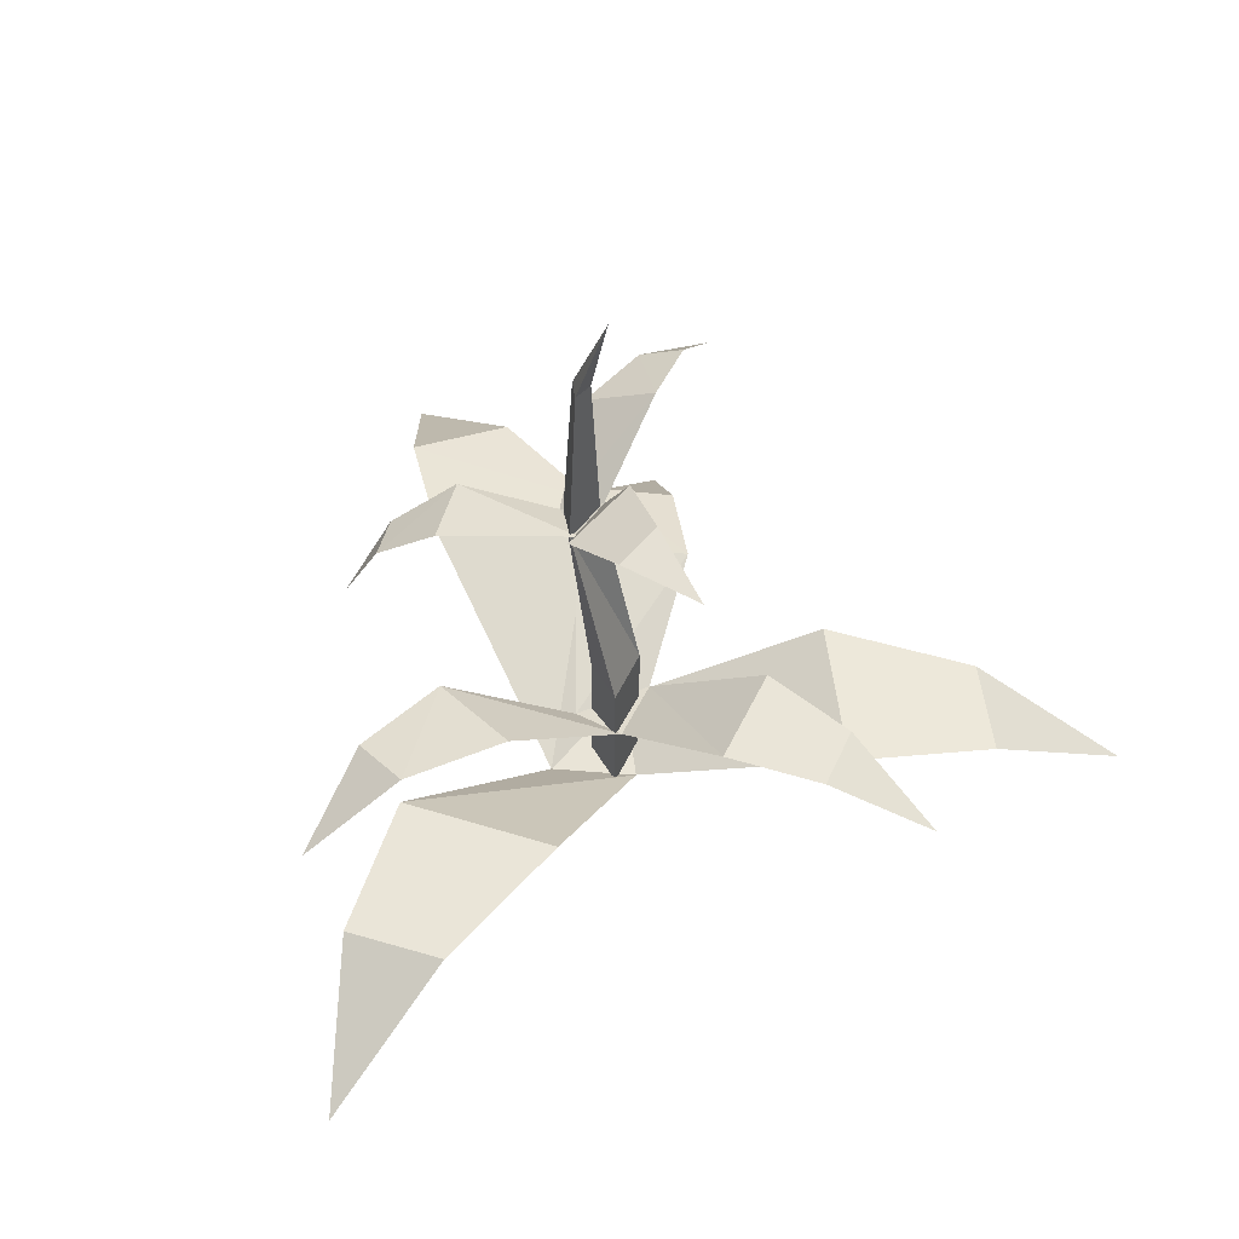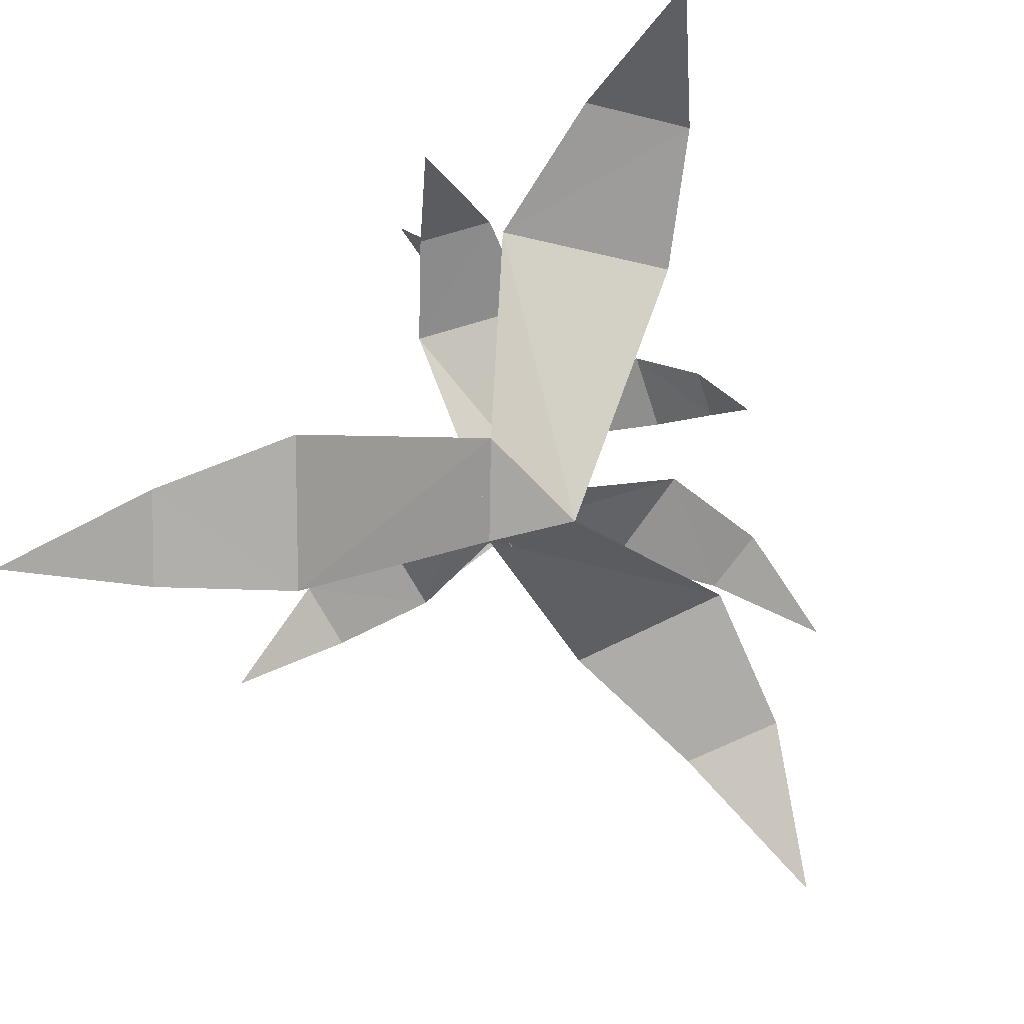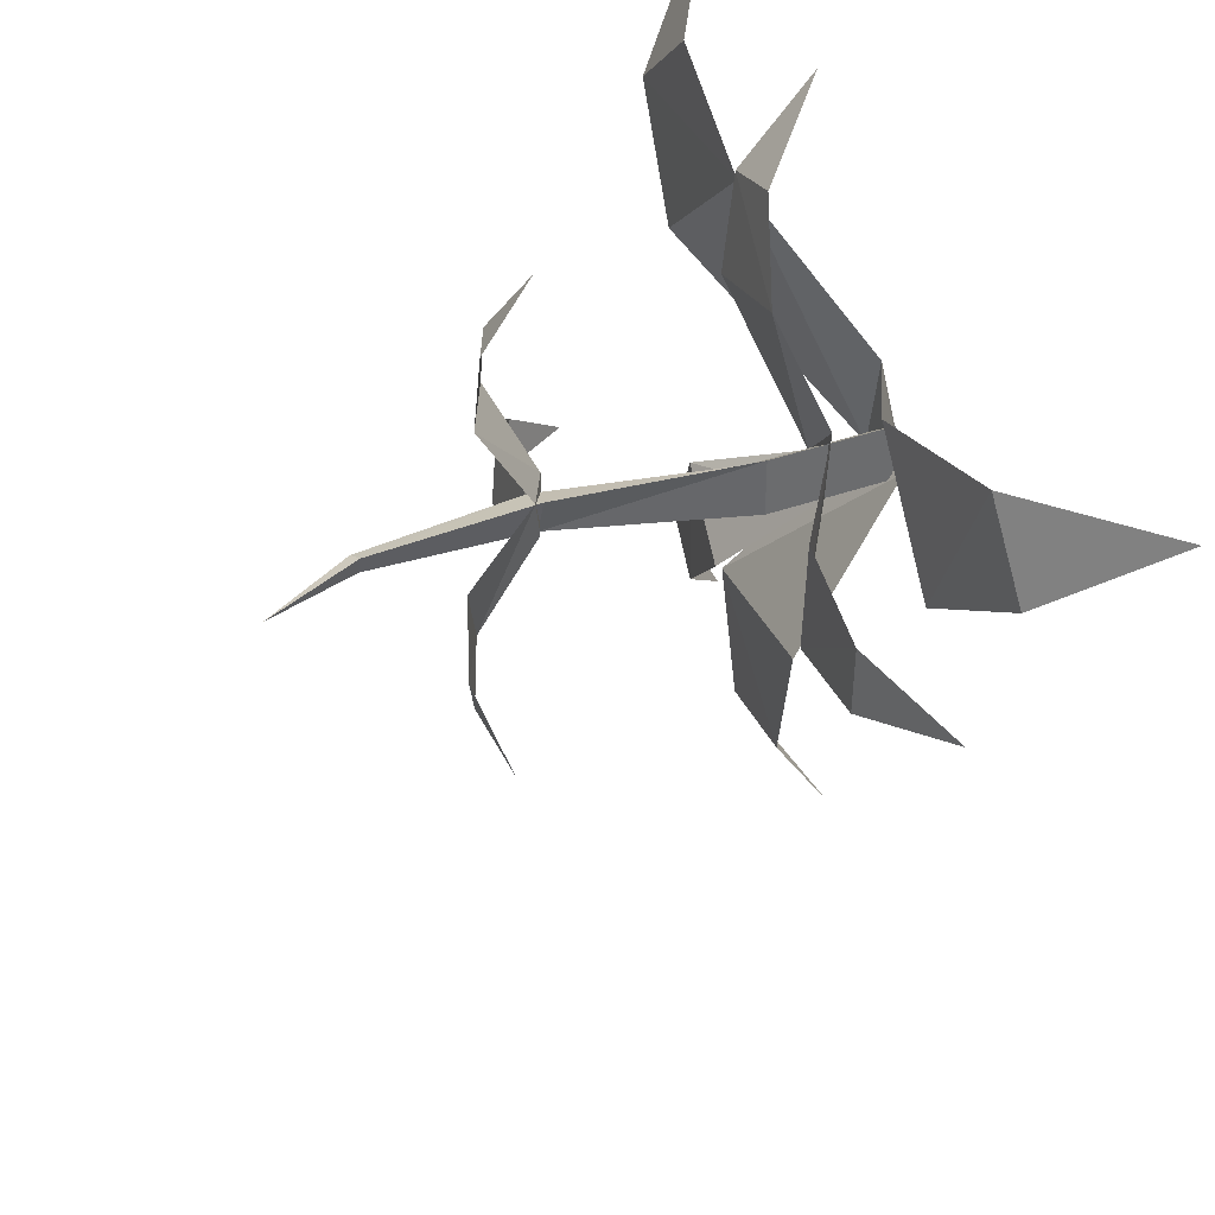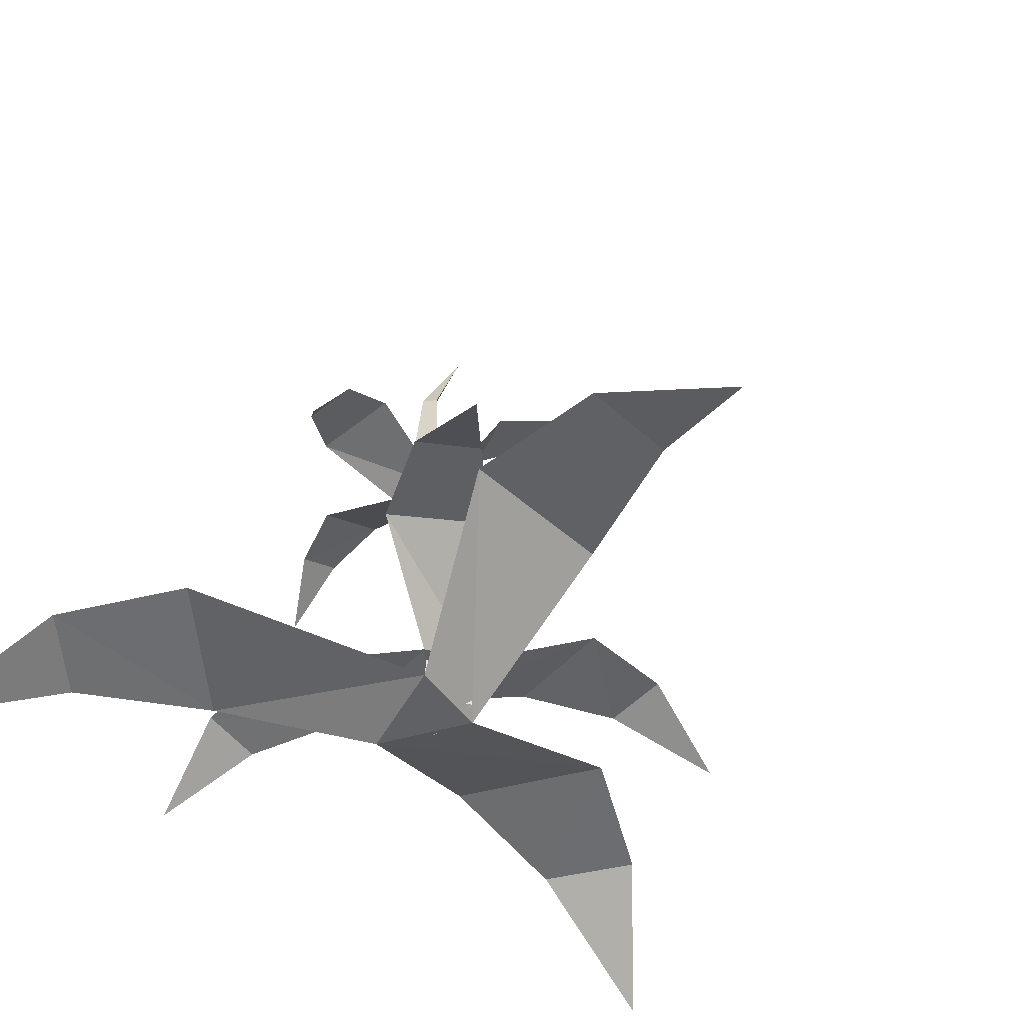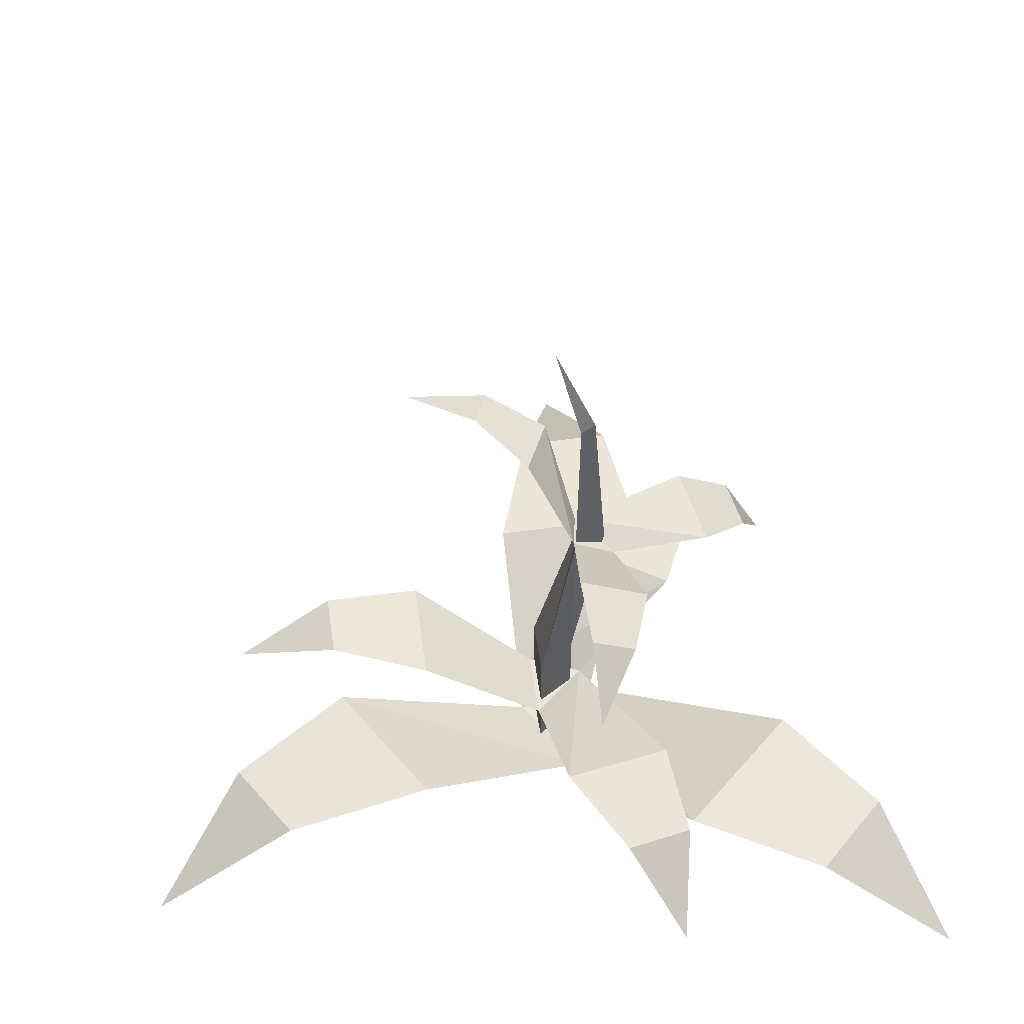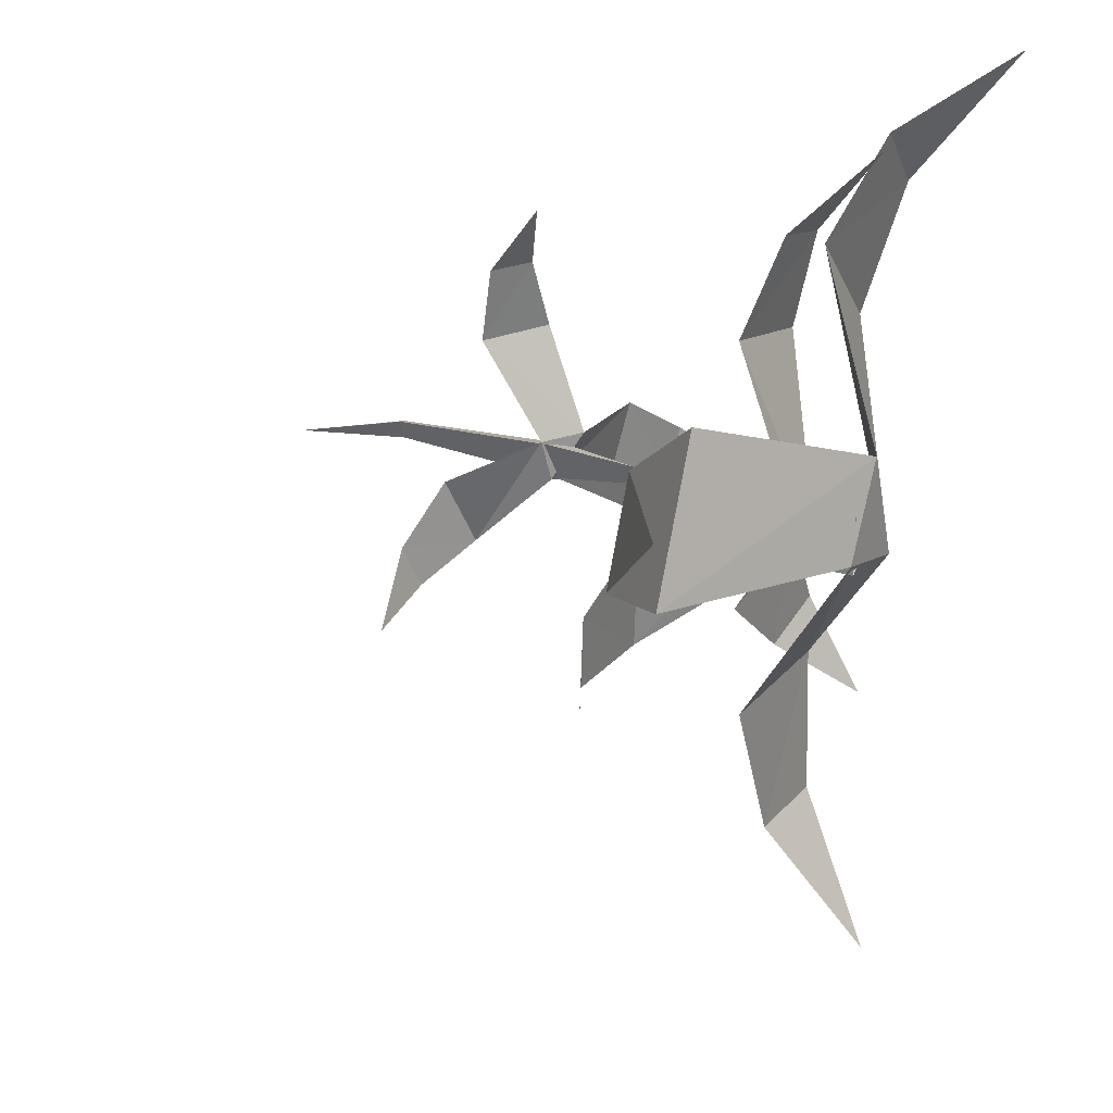
<metadata>
{"format":"obj","ext":"obj","renderer":"f3d","projection":"perspective","resolution":1024,"background":"white","views":[{"elev":49.0,"azim":-156.2,"up":"+Y"},{"elev":-75.1,"azim":29.9,"up":"+Y"},{"elev":38.3,"azim":-114.5,"up":"+Z"},{"elev":-51.2,"azim":137.9,"up":"+Y"},{"elev":49.9,"azim":-7.5,"up":"+Y"},{"elev":26.8,"azim":-63.4,"up":"+Z"}]}
</metadata>
<code>
o ITPL_SPEED_HERB_01
v -0.004368 0.336 -0.005179
v -0.01278 0.000686 0.01664
v 0.01501 0.1853 -0.01138
v 0.008288 -0.000822 0.04261
v 0.1348 0.05785 0.06529
v 0.06571 0.05434 0.1297
v -0.09403 0.05785 0.08811
v -0.14 0.05434 0.008811
v -0.02111 0.05785 -0.1095
v 0.06946 0.05434 -0.1143
v 0.1404 0.04824 0.1691
v 0.06107 0.04824 -0.1971
v -0.08637 0.08849 0.02
v -0.01542 0.03886 0.02492
v -0.143 0.09294 -0.04011
v 0.02431 0.08152 -0.07263
v 0.1019 0.06715 -0.0972
v -0.2091 0.04824 0.05352
v 0.0561 0.06663 0.08418
v 0.02298 0.05957 0.1473
v 0.04137 0.2031 0.06636
v 0.03129 0.1766 0.01126
v 0.002489 0.2183 0.1081
v -0.01846 0.2369 -0.01064
v -0.03704 0.2425 -0.0664
v 0.2164 -0.00029 0.2011
v 0.1828 0.05098 0.1287
v -0.006945 0.07085 0.09878
v -0.0215 -0.000822 -0.007203
v 0.07894 0.07049 -0.04487
v -0.2655 -0.00029 0.1146
v -0.1799 0.05098 0.1025
v -0.08648 0.09048 -0.04288
v 0.03243 -0.00029 -0.2759
v 0.004754 0.05098 -0.1934
v 0.07953 0.1837 -0.03791
v 0.1177 0.1572 -0.0165
v 0.02528 -0.004743 -0.01969
v 0.01562 0.03457 -0.006502
v 0.08893 0.176 0.006789
v -0.00257 0.2268 -0.05095
v 0.00116 0.2231 0.06796
v 0.05269 0.01935 0.1898
v 0.062 0.05738 0.1378
v -0.2011 0.06536 -0.02525
v -0.1424 0.09202 -0.000964
v 0.1081 0.03691 -0.1561
v 0.06772 0.07438 -0.114
v -0.01586 0.0417 -0.01479
v -0.01278 0.0734 -0.01664
v -0.01278 0.000686 -0.01664
v 0.01028 0.1862 -0.01045
v 0.1339 0.1216 -0.04231
v 0.1117 0.1624 -0.04412
v 0.002676 0.1906 0.1463
v 0.02763 0.2061 0.1068
v -0.0841 0.2412 -0.07244
v -0.04651 0.2488 -0.04117
v 0.006359 0.1902 0.01269
v 0.02599 0.1861 0.004686
v 0.008826 0.000686 0
v 0.007662 0.1853 0.01122
v 0.009788 0.2806 0.005543
v -0.01278 0.0734 0.01664
v 0.008826 0.0734 0
v 0.01339 0.2806 -0.005532
v 0.01847 0.2828 0.002241
f 50 3 60
f 64 62 3
f 5 6 38
f 6 5 38
f 7 8 4
f 8 7 4
f 9 10 29
f 10 9 29
f 27 5 6
f 27 6 5
f 35 9 10
f 35 10 9
f 14 33 13
f 14 13 33
f 49 30 16
f 49 16 30
f 32 7 8
f 32 8 7
f 39 28 19
f 39 19 28
f 22 42 21
f 22 21 42
f 59 41 24
f 59 24 41
f 27 11 6
f 11 27 26
f 6 11 27
f 27 11 26
f 19 44 28
f 28 44 19
f 8 29 4
f 29 8 4
f 4 6 38
f 6 4 38
f 16 48 30
f 30 48 16
f 32 18 8
f 18 32 31
f 8 18 32
f 32 18 31
f 13 46 33
f 33 46 13
f 35 12 10
f 12 35 34
f 10 12 35
f 35 12 34
f 52 40 36
f 52 36 40
f 10 38 29
f 38 10 29
f 38 29 4
f 39 28 14
f 39 14 28
f 14 49 33
f 14 33 49
f 36 54 40
f 40 54 36
f 24 58 41
f 41 58 24
f 21 56 42
f 42 56 21
f 28 44 20
f 43 20 44
f 44 28 20
f 43 44 20
f 33 46 15
f 45 15 46
f 46 33 15
f 45 46 15
f 30 48 17
f 47 17 48
f 48 30 17
f 47 48 17
f 49 30 39
f 49 39 30
f 14 39 49
f 65 50 60
f 50 64 3
f 51 50 65
f 51 2 50
f 52 40 22
f 52 22 40
f 22 59 42
f 22 42 59
f 40 54 37
f 53 37 54
f 54 40 37
f 53 54 37
f 42 56 23
f 55 23 56
f 56 42 23
f 55 56 23
f 41 58 25
f 57 25 58
f 58 41 25
f 57 58 25
f 59 41 52
f 59 52 41
f 22 52 59
f 65 60 62
f 60 3 67
f 64 65 62
f 3 62 66
f 62 60 63
f 62 63 66
f 60 67 63
f 2 64 50
f 2 61 64
f 61 51 65
f 61 65 64
f 3 66 67
f 66 63 1
f 67 66 1
f 63 67 1

</code>
